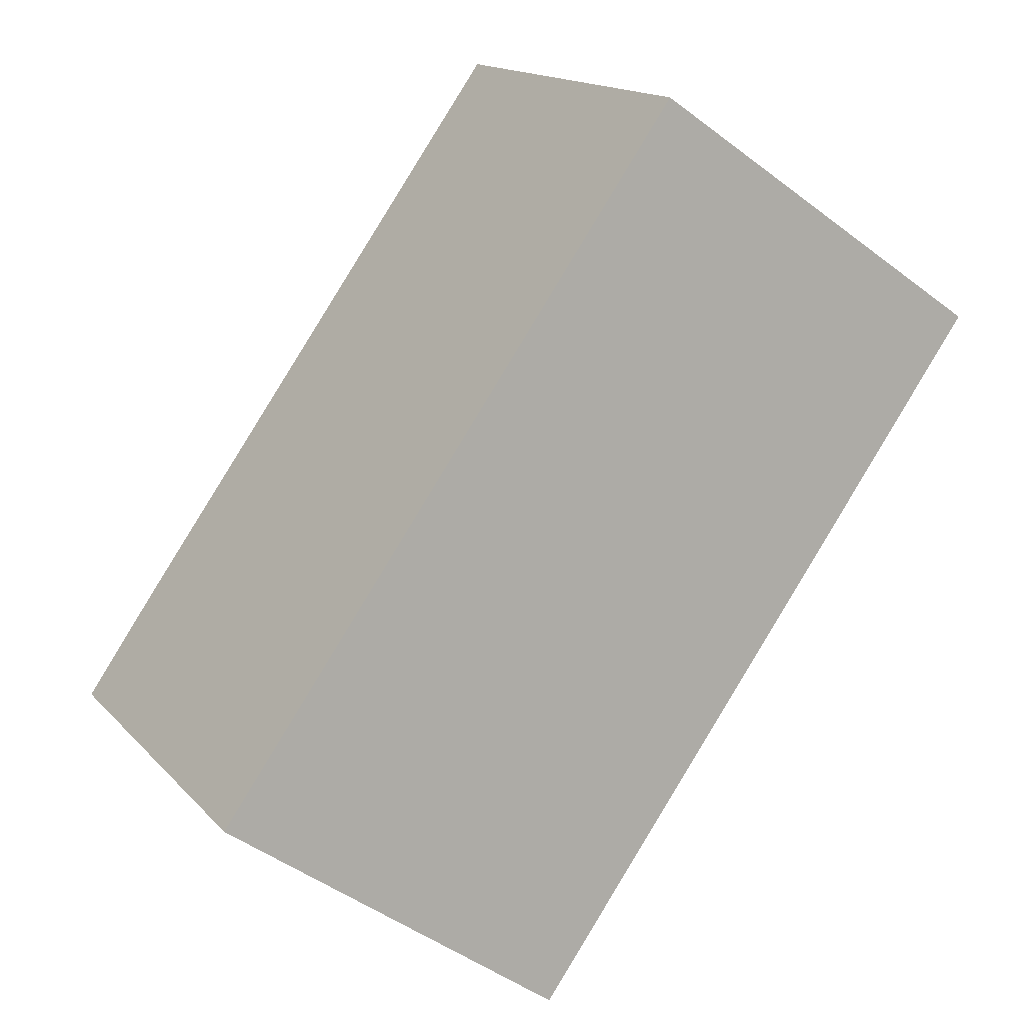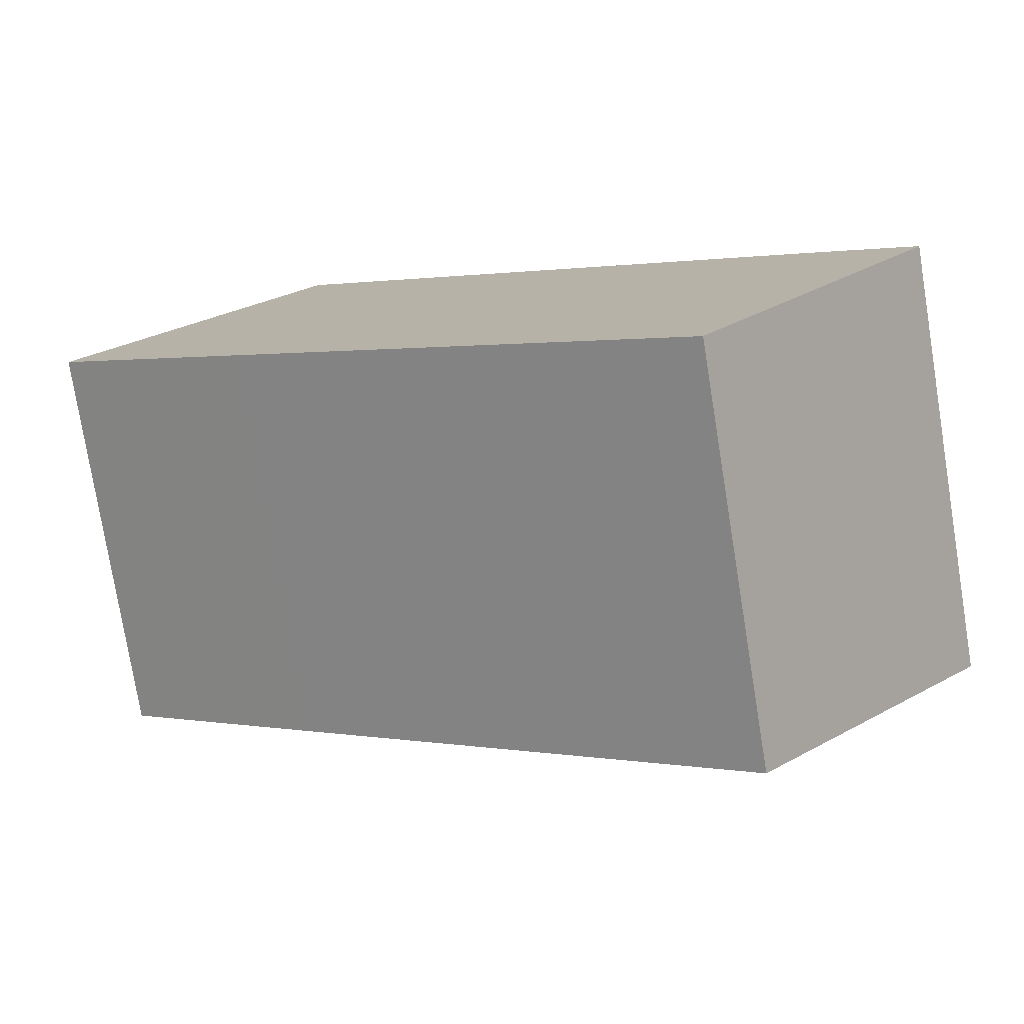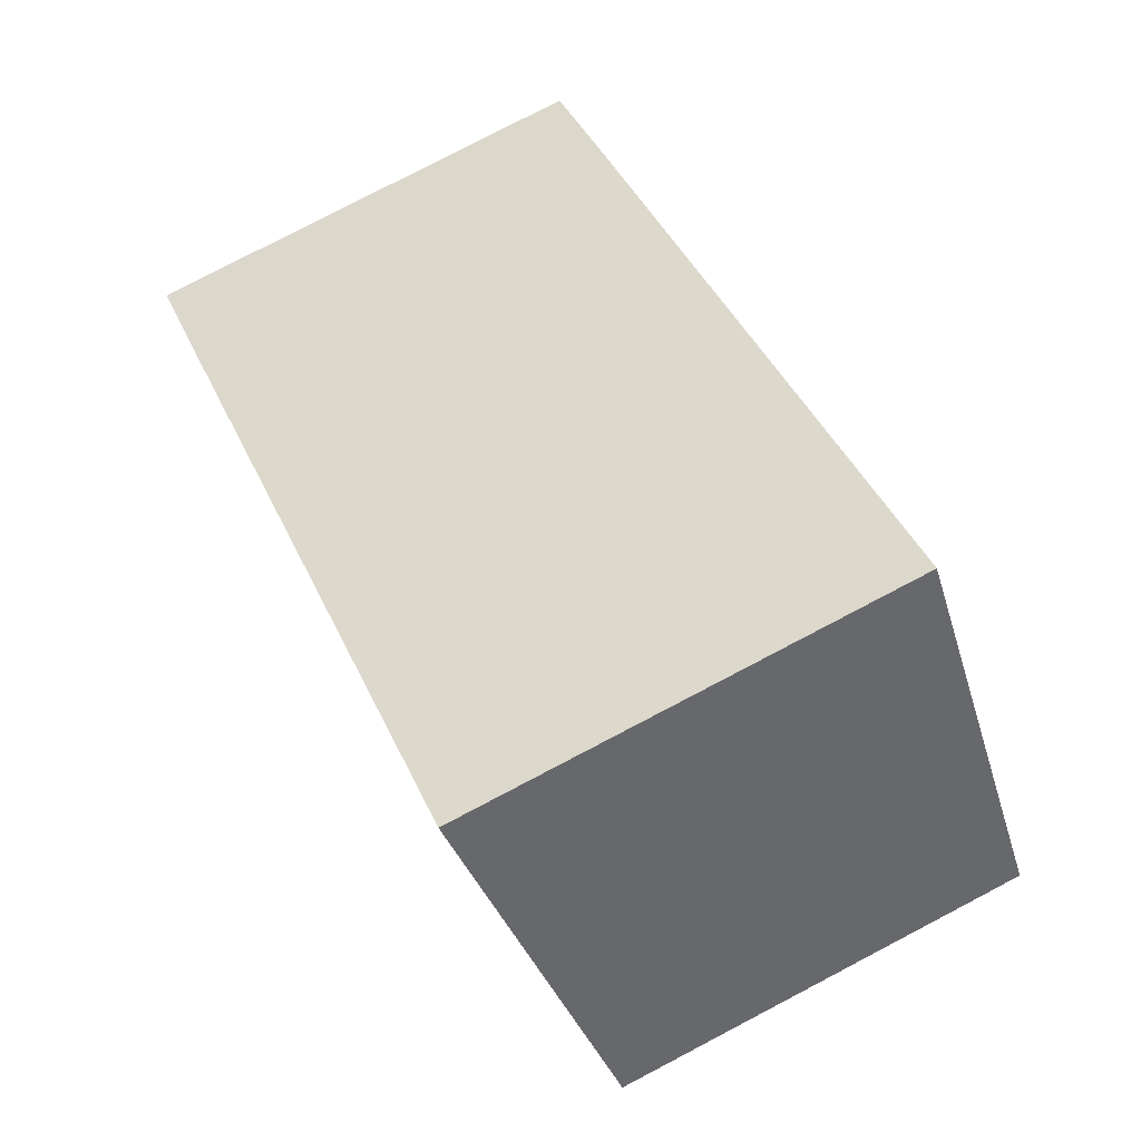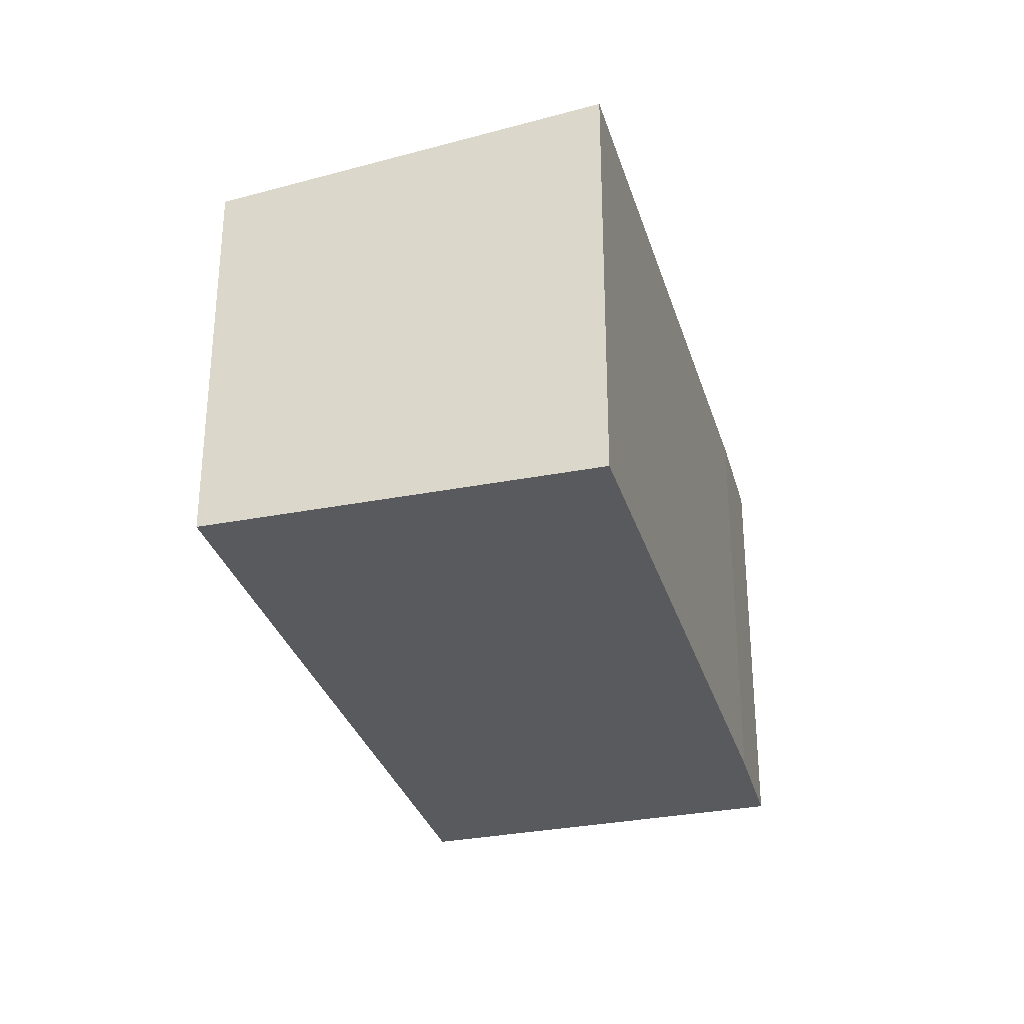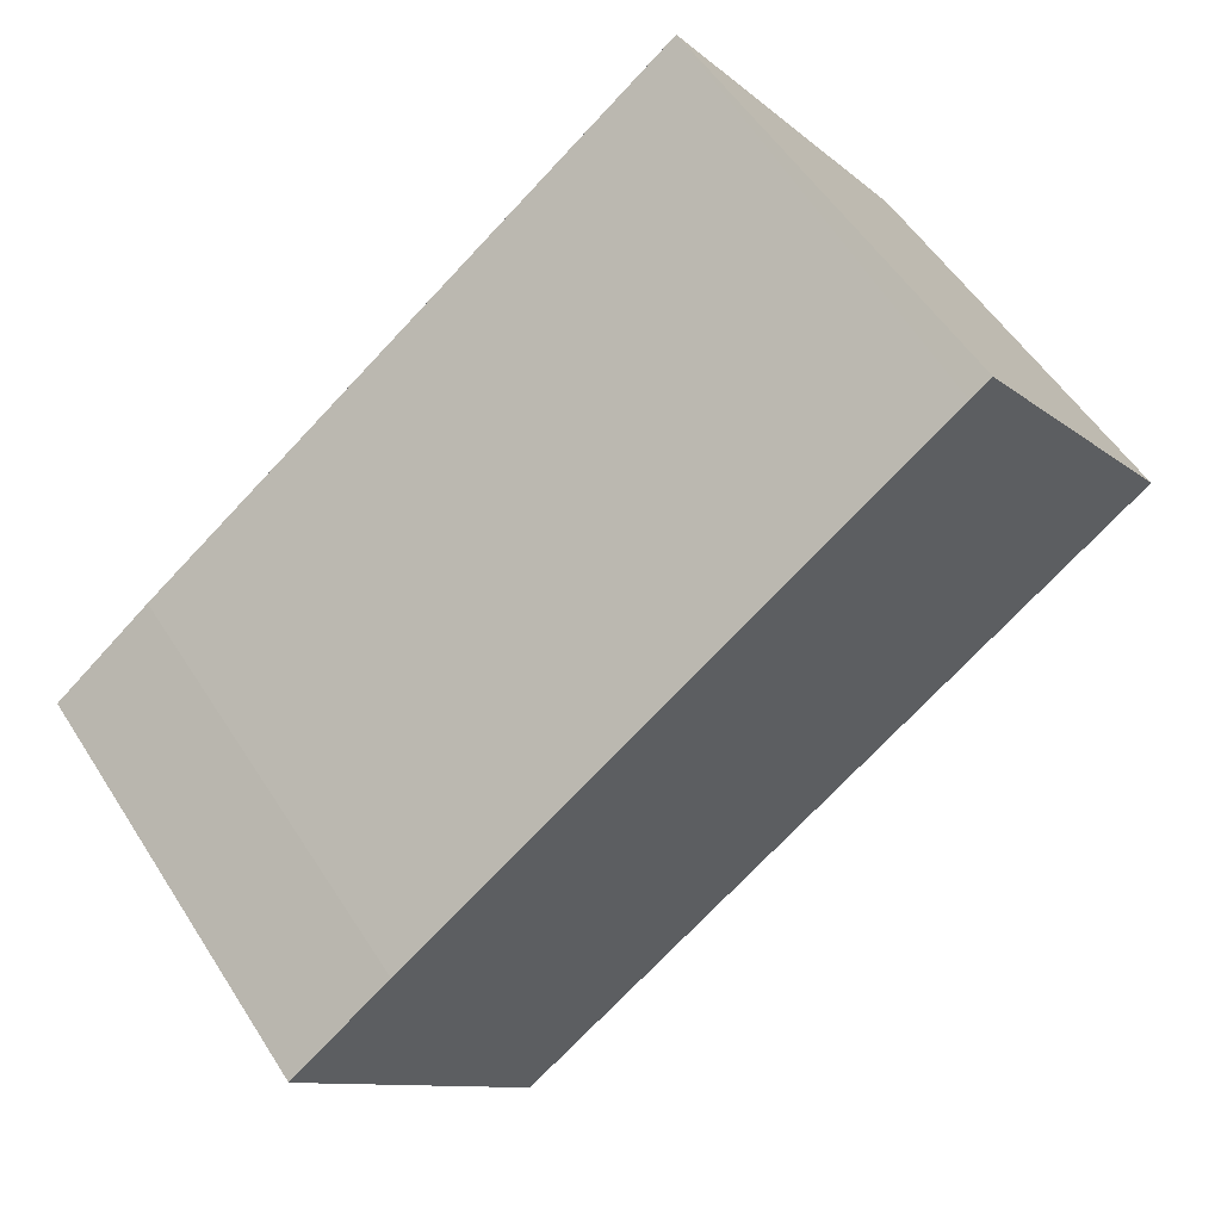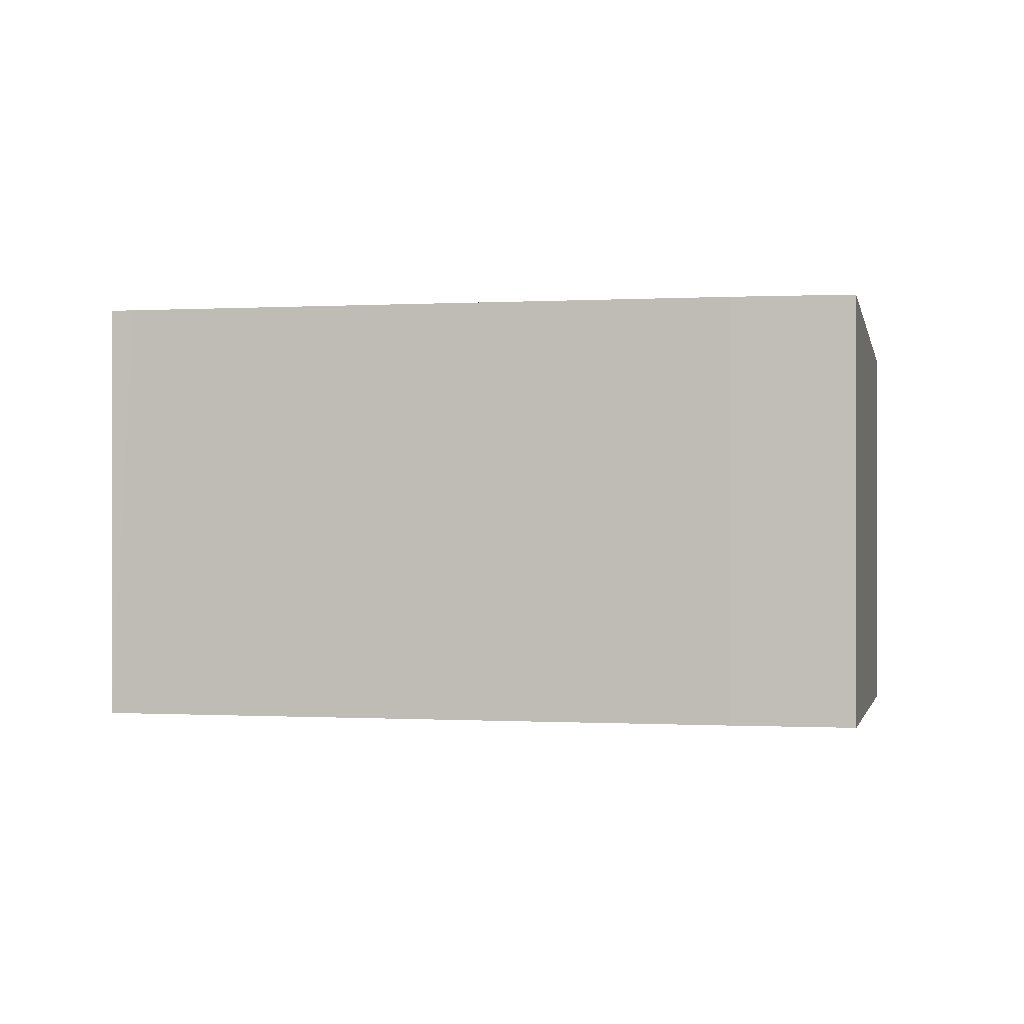
<metadata>
{"format":"obj","ext":"obj","renderer":"f3d","projection":"perspective","resolution":1024,"background":"white","views":[{"elev":-48.1,"azim":-130.3,"up":"+Z"},{"elev":-76.9,"azim":9.2,"up":"+Z"},{"elev":79.2,"azim":-117.6,"up":"+Z"},{"elev":-31.3,"azim":-37.7,"up":"+Y"},{"elev":53.7,"azim":148.2,"up":"+Z"},{"elev":-0.2,"azim":48.9,"up":"+Y"}]}
</metadata>
<code>
v  4.308 7.758 5.763
v  3.511 7.073 -2.639
v  0 7.074 4.332e-16
v  11.4 7.074 -8.547
v  15.69 7.76 -2.731
v  4.661 7.758 5.501
v  13.91 7.764 -1.346
v  15.69 1.672e-16 -2.731
v  11.4 5.234e-16 -8.547
v  3.511 1.616e-16 -2.639
v  0 0 0
v  4.308 -3.529e-16 5.763
v  13.91 8.242e-17 -1.346
v  4.661 -3.368e-16 5.501
g defaultobject
f 1 2 3
f 2 1 4
f 4 1 5
f 5 1 6
f 5 6 7
f 8 4 5
f 4 8 9
f 9 2 4
f 2 9 10
f 2 10 3
f 3 10 11
f 3 12 1
f 12 3 11
f 13 5 7
f 5 13 8
f 12 6 1
f 6 12 7
f 7 12 13
f 13 12 14
f 10 12 11
f 12 10 9
f 12 9 14
f 14 9 13
f 13 9 8

</code>
